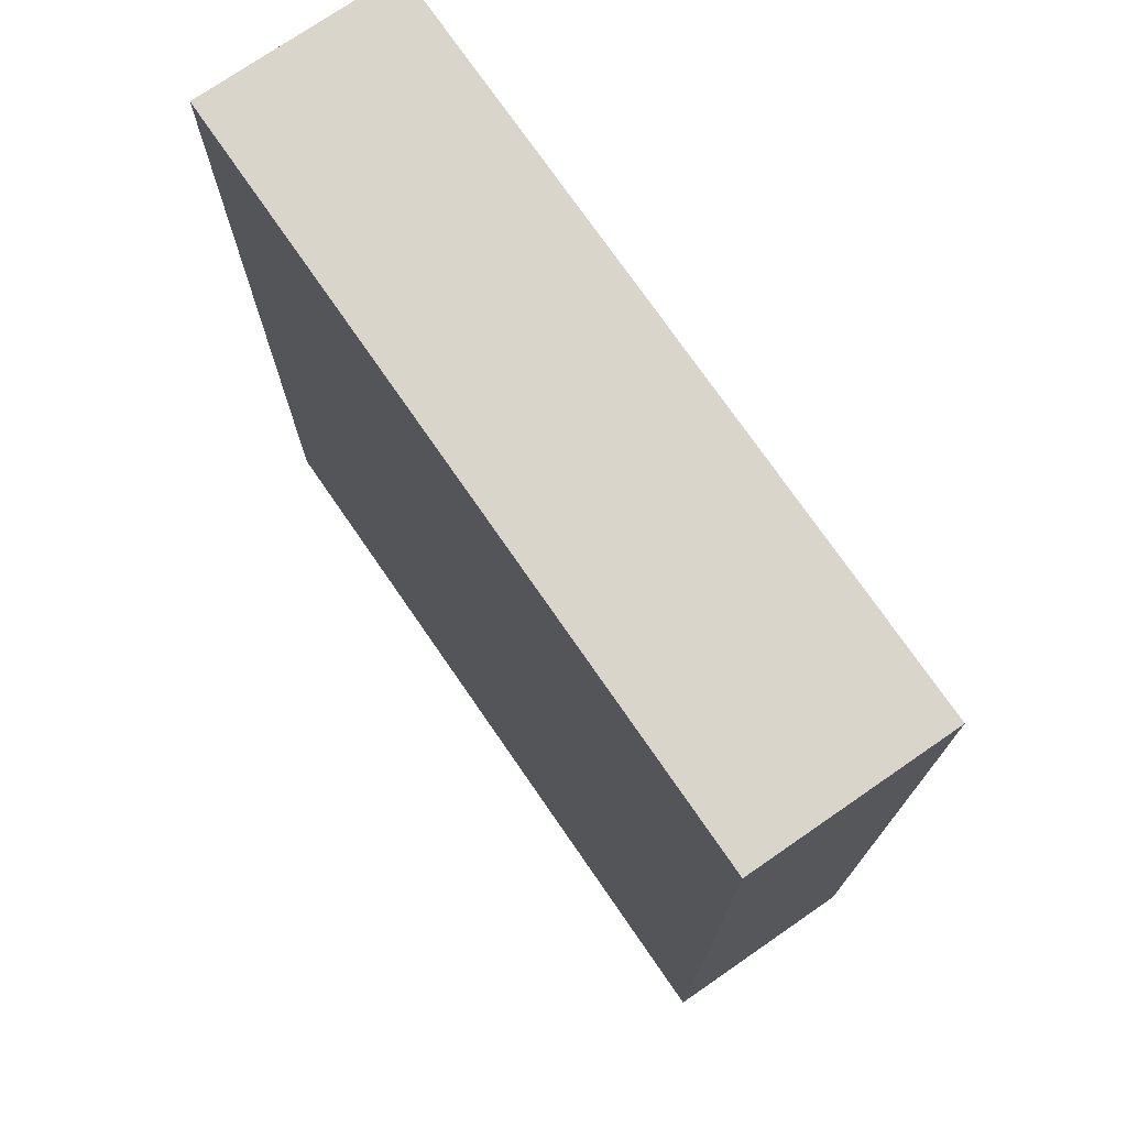
<metadata>
{"format":"obj","ext":"obj","renderer":"f3d","projection":"perspective","resolution":1024,"background":"white","views":[{"elev":74.4,"azim":55.4,"up":"+Y"}]}
</metadata>
<code>
o
v -1.3 -2 2
v -1.3 -2 1.3
v -1.3 1.2 2
v -1.3 1.2 1.3
v -1 -1 1.8
v -1 -1 1.5
v -1 -0.9 1.8
v -1 -0.9 1.5
v -1 -0.8 1.8
v -1 -0.8 1.5
v -1 -0.7 1.8
v -1 -0.7 1.7
v -1 -0.7 1.6
v -1 -0.7 1.5
v -1 -0.6 1.7
v -1 -0.6 1.6
v -1 0.1 1.6
v -1 0.1 1.4
v -1 0.3 1.6
v -1 0.3 1.4
v -1 0.5 1.6
v -1 0.5 1.4
v -1 0.7 1.6
v -1 0.7 1.4
v -0.9 0.7 1.5
v -0.9 0.7 1.4
v -0.9 0.8 1.5
v -0.9 0.8 1.4
v -0.7 -1 1.9
v -0.7 -1 1.8
v -0.7 -0.9 1.9
v -0.7 -0.9 1.8
v -0.7 -0.8 1.9
v -0.7 -0.8 1.8
v -0.7 -0.7 1.9
v -0.7 -0.7 1.8
v -0.6 -0.7 1.9
v -0.6 -0.7 1.8
v -0.6 -0.6 1.9
v -0.6 -0.6 1.8
v -0.2 0.1 1.6
v -0.2 0.1 1.4
v -0.2 0.3 1.6
v -0.2 0.3 1.4
v -0.2 0.5 1.6
v -0.2 0.5 1.4
v -0.2 0.7 1.6
v -0.2 0.7 1.4
v -0.1 0.7 1.5
v -0.1 0.7 1.4
v -0.1 0.8 1.5
v -0.1 0.8 1.4
v 0.4 -1 1.7
v 0.4 -1 1.4
v 0.4 -0.8 1.7
v 0.4 -0.8 1.4
v 0.4 -0.7 1.7
v 0.4 -0.7 1.4
v 0.4 -0.4 1.7
v 0.4 -0.4 1.6
v 0.4 -0.4 1.5
v 0.4 -0.4 1.4
v 0.4 -0.3 1.6
v 0.4 -0.3 1.5
v 0.6 0.1 1.6
v 0.6 0.1 1.4
v 0.6 0.3 1.6
v 0.6 0.3 1.4
v 0.6 0.5 1.6
v 0.6 0.5 1.4
v 0.6 0.7 1.6
v 0.6 0.7 1.4
v 0.7 0.7 1.5
v 0.7 0.7 1.4
v 0.7 0.8 1.5
v 0.7 0.8 1.4
v 0.9 -1 1.7
v 0.9 -1 1.4
v 0.9 -0.8 1.7
v 0.9 -0.8 1.4
v 0.9 -0.6 1.7
v 0.9 -0.6 1.4
v 0.9 -0.4 1.7
v 0.9 -0.4 1.6
v 0.9 -0.4 1.5
v 0.9 -0.4 1.4
v 0.9 -0.3 1.6
v 0.9 -0.3 1.5
v 1.1 -1 1.7
v 1.1 -1 1.4
v 1.1 -0.8 1.7
v 1.1 -0.8 1.4
v 1.1 -0.6 1.7
v 1.1 -0.6 1.4
v 1.1 -0.4 1.7
v 1.1 -0.4 1.6
v 1.1 -0.4 1.5
v 1.1 -0.4 1.4
v 1.1 -0.3 1.6
v 1.1 -0.3 1.5
v 1.2 -1.9 1.9
v 1.2 -1.9 1.3
v 1.2 -1.1 1.9
v 1.2 -1.1 1.3
v 1.2 -1 1.9
v 1.2 -1 1.7
v 1.2 -1 1.4
v 1.2 -1 1.3
v 1.2 -0.8 1.7
v 1.2 -0.8 1.4
v 1.2 -0.6 1.7
v 1.2 -0.6 1.4
v 1.2 -0.4 1.7
v 1.2 -0.4 1.6
v 1.2 -0.4 1.5
v 1.2 -0.4 1.4
v 1.2 -0.3 1.6
v 1.2 -0.3 1.5
v 1.2 0 1.8
v 1.2 0 1.3
v 1.2 0.1 1.8
v 1.2 0.1 1.3
v 1.2 1.1 1.9
v 1.2 1.1 1.3
v -1.2 -1.9 1.9
v -1.2 -1.9 1.3
v -1.2 -1.1 1.9
v -1.2 -1.1 1.3
v -1.2 -1 1.9
v -1.2 -1 1.8
v -1.2 -1 1.5
v -1.2 -1 1.3
v -1.2 -0.9 1.8
v -1.2 -0.9 1.5
v -1.2 -0.8 1.8
v -1.2 -0.8 1.5
v -1.2 -0.7 1.8
v -1.2 -0.7 1.7
v -1.2 -0.7 1.6
v -1.2 -0.7 1.5
v -1.2 -0.6 1.7
v -1.2 -0.6 1.6
v -1.2 0 1.8
v -1.2 0 1.3
v -1.2 0.1 1.8
v -1.2 0.1 1.3
v -1.2 1.1 1.9
v -1.2 1.1 1.3
v -1.1 -1 1.8
v -1.1 -1 1.5
v -1.1 -0.9 1.8
v -1.1 -0.9 1.5
v -1.1 -0.8 1.8
v -1.1 -0.8 1.5
v -1.1 -0.7 1.8
v -1.1 -0.7 1.7
v -1.1 -0.7 1.6
v -1.1 -0.7 1.5
v -1.1 -0.6 1.7
v -1.1 -0.6 1.6
v -0.9 -1 1.8
v -0.9 -1 1.5
v -0.9 -0.9 1.8
v -0.9 -0.9 1.5
v -0.9 -0.8 1.8
v -0.9 -0.8 1.5
v -0.9 -0.7 1.8
v -0.9 -0.7 1.7
v -0.9 -0.7 1.6
v -0.9 -0.7 1.5
v -0.9 -0.6 1.7
v -0.9 -0.6 1.6
v -0.8 0.7 1.5
v -0.8 0.7 1.4
v -0.8 0.8 1.5
v -0.8 0.8 1.4
v -0.7 0.1 1.6
v -0.7 0.1 1.4
v -0.7 0.3 1.6
v -0.7 0.3 1.4
v -0.7 0.5 1.6
v -0.7 0.5 1.4
v -0.7 0.7 1.6
v -0.7 0.7 1.4
v -0.5 -0.7 1.9
v -0.5 -0.7 1.8
v -0.5 -0.6 1.9
v -0.5 -0.6 1.8
v -0.4 -1 1.9
v -0.4 -1 1.8
v -0.4 -0.9 1.9
v -0.4 -0.9 1.8
v -0.4 -0.8 1.9
v -0.4 -0.8 1.8
v -0.4 -0.7 1.9
v -0.4 -0.7 1.8
v 0 0.7 1.5
v 0 0.7 1.4
v 0 0.8 1.5
v 0 0.8 1.4
v 0.1 0.1 1.6
v 0.1 0.1 1.4
v 0.1 0.3 1.6
v 0.1 0.3 1.4
v 0.1 0.5 1.6
v 0.1 0.5 1.4
v 0.1 0.7 1.6
v 0.1 0.7 1.4
v 0.5 -1 1.7
v 0.5 -1 1.4
v 0.5 -0.8 1.7
v 0.5 -0.8 1.4
v 0.5 -0.7 1.7
v 0.5 -0.7 1.4
v 0.5 -0.4 1.7
v 0.5 -0.4 1.6
v 0.5 -0.4 1.5
v 0.5 -0.4 1.4
v 0.5 -0.3 1.6
v 0.5 -0.3 1.5
v 0.8 0.7 1.5
v 0.8 0.7 1.4
v 0.8 0.8 1.5
v 0.8 0.8 1.4
v 0.9 0.1 1.6
v 0.9 0.1 1.4
v 0.9 0.3 1.6
v 0.9 0.3 1.4
v 0.9 0.5 1.6
v 0.9 0.5 1.4
v 0.9 0.7 1.6
v 0.9 0.7 1.4
v 1 -1 1.7
v 1 -1 1.4
v 1 -0.8 1.7
v 1 -0.8 1.4
v 1 -0.6 1.7
v 1 -0.6 1.4
v 1 -0.4 1.7
v 1 -0.4 1.6
v 1 -0.4 1.5
v 1 -0.4 1.4
v 1 -0.3 1.6
v 1 -0.3 1.5
v 1.3 -2 2
v 1.3 -2 1.3
v 1.3 1.2 2
v 1.3 1.2 1.3
v -1.3 -2 2
v -1.3 1.2 2
v 1.3 -2 2
v 1.3 1.2 2
v -1.2 -1 1.8
v -1.2 -0.9 1.8
v -1.2 -0.8 1.8
v -1.2 -0.7 1.8
v -1.2 0 1.8
v -1.2 0.1 1.8
v -1.1 -1 1.8
v -1.1 -0.9 1.8
v -1.1 -0.8 1.8
v -1.1 -0.7 1.8
v -1 -1 1.8
v -1 -0.9 1.8
v -1 -0.8 1.8
v -1 -0.7 1.8
v -0.9 -1 1.8
v -0.9 -0.9 1.8
v -0.9 -0.8 1.8
v -0.9 -0.7 1.8
v 1.2 0 1.8
v 1.2 0.1 1.8
v -1.2 -0.7 1.7
v -1.2 -0.6 1.7
v -1.1 -0.7 1.7
v -1.1 -0.6 1.7
v -1 -0.7 1.7
v -1 -0.6 1.7
v -0.9 -0.7 1.7
v -0.9 -0.6 1.7
v 0.4 -1 1.7
v 0.4 -0.8 1.7
v 0.4 -0.7 1.7
v 0.4 -0.4 1.7
v 0.5 -1 1.7
v 0.5 -0.8 1.7
v 0.5 -0.7 1.7
v 0.5 -0.4 1.7
v 0.9 -1 1.7
v 0.9 -0.8 1.7
v 0.9 -0.6 1.7
v 0.9 -0.4 1.7
v 1 -1 1.7
v 1 -0.8 1.7
v 1 -0.6 1.7
v 1 -0.4 1.7
v 1.1 -1 1.7
v 1.1 -0.8 1.7
v 1.1 -0.6 1.7
v 1.1 -0.4 1.7
v 1.2 -1 1.7
v 1.2 -0.8 1.7
v 1.2 -0.6 1.7
v 1.2 -0.4 1.7
v -1 0.1 1.6
v -1 0.3 1.6
v -1 0.5 1.6
v -1 0.7 1.6
v -0.9 0.3 1.6
v -0.9 0.5 1.6
v -0.8 0.3 1.6
v -0.8 0.5 1.6
v -0.7 0.1 1.6
v -0.7 0.3 1.6
v -0.7 0.5 1.6
v -0.7 0.7 1.6
v -0.2 0.1 1.6
v -0.2 0.3 1.6
v -0.2 0.5 1.6
v -0.2 0.7 1.6
v -0.1 0.3 1.6
v -0.1 0.5 1.6
v 0 0.3 1.6
v 0 0.5 1.6
v 0.1 0.1 1.6
v 0.1 0.3 1.6
v 0.1 0.5 1.6
v 0.1 0.7 1.6
v 0.4 -0.4 1.6
v 0.4 -0.3 1.6
v 0.5 -0.4 1.6
v 0.5 -0.3 1.6
v 0.6 0.1 1.6
v 0.6 0.3 1.6
v 0.6 0.5 1.6
v 0.6 0.7 1.6
v 0.9 -0.4 1.6
v 0.9 -0.3 1.6
v 0.9 0.1 1.6
v 0.9 0.3 1.6
v 0.9 0.5 1.6
v 0.9 0.7 1.6
v 1 -0.4 1.6
v 1 -0.3 1.6
v 1.1 -0.4 1.6
v 1.1 -0.3 1.6
v 1.2 -0.4 1.6
v 1.2 -0.3 1.6
v -0.9 0.7 1.5
v -0.9 0.8 1.5
v -0.8 0.7 1.5
v -0.8 0.8 1.5
v -0.1 0.7 1.5
v -0.1 0.8 1.5
v 0 0.7 1.5
v 0 0.8 1.5
v 0.7 0.7 1.5
v 0.7 0.8 1.5
v 0.8 0.7 1.5
v 0.8 0.8 1.5
v -1.2 -1.9 1.9
v -1.2 -1.1 1.9
v -1.2 -1 1.9
v -1.2 1.1 1.9
v -0.7 -1 1.9
v -0.7 -0.9 1.9
v -0.7 -0.8 1.9
v -0.7 -0.7 1.9
v -0.6 -0.7 1.9
v -0.6 -0.6 1.9
v -0.5 -0.7 1.9
v -0.5 -0.6 1.9
v -0.4 -1 1.9
v -0.4 -0.9 1.9
v -0.4 -0.8 1.9
v -0.4 -0.7 1.9
v 1.2 -1.9 1.9
v 1.2 -1.1 1.9
v 1.2 -1 1.9
v 1.2 1.1 1.9
v -0.7 -1 1.8
v -0.7 -0.9 1.8
v -0.7 -0.8 1.8
v -0.7 -0.7 1.8
v -0.6 -0.7 1.8
v -0.6 -0.6 1.8
v -0.5 -0.7 1.8
v -0.5 -0.6 1.8
v -0.4 -1 1.8
v -0.4 -0.9 1.8
v -0.4 -0.8 1.8
v -0.4 -0.7 1.8
v -1.2 -0.7 1.6
v -1.2 -0.6 1.6
v -1.1 -0.7 1.6
v -1.1 -0.6 1.6
v -1 -0.7 1.6
v -1 -0.6 1.6
v -0.9 -0.7 1.6
v -0.9 -0.6 1.6
v -1.2 -1 1.5
v -1.2 -0.9 1.5
v -1.2 -0.8 1.5
v -1.2 -0.7 1.5
v -1.1 -1 1.5
v -1.1 -0.9 1.5
v -1.1 -0.8 1.5
v -1.1 -0.7 1.5
v -1 -1 1.5
v -1 -0.9 1.5
v -1 -0.8 1.5
v -1 -0.7 1.5
v -0.9 -1 1.5
v -0.9 -0.9 1.5
v -0.9 -0.8 1.5
v -0.9 -0.7 1.5
v 0.4 -0.4 1.5
v 0.4 -0.3 1.5
v 0.5 -0.4 1.5
v 0.5 -0.3 1.5
v 0.9 -0.4 1.5
v 0.9 -0.3 1.5
v 1 -0.4 1.5
v 1 -0.3 1.5
v 1.1 -0.4 1.5
v 1.1 -0.3 1.5
v 1.2 -0.4 1.5
v 1.2 -0.3 1.5
v -1 0.1 1.4
v -1 0.3 1.4
v -1 0.5 1.4
v -1 0.7 1.4
v -0.9 0.7 1.4
v -0.9 0.8 1.4
v -0.8 0.7 1.4
v -0.8 0.8 1.4
v -0.7 0.1 1.4
v -0.7 0.3 1.4
v -0.7 0.5 1.4
v -0.7 0.7 1.4
v -0.2 0.1 1.4
v -0.2 0.3 1.4
v -0.2 0.5 1.4
v -0.2 0.7 1.4
v -0.1 0.7 1.4
v -0.1 0.8 1.4
v 0 0.7 1.4
v 0 0.8 1.4
v 0.1 0.1 1.4
v 0.1 0.3 1.4
v 0.1 0.5 1.4
v 0.1 0.7 1.4
v 0.4 -1 1.4
v 0.4 -0.8 1.4
v 0.4 -0.7 1.4
v 0.4 -0.4 1.4
v 0.5 -1 1.4
v 0.5 -0.8 1.4
v 0.5 -0.7 1.4
v 0.5 -0.4 1.4
v 0.6 0.1 1.4
v 0.6 0.3 1.4
v 0.6 0.5 1.4
v 0.6 0.7 1.4
v 0.7 0.7 1.4
v 0.7 0.8 1.4
v 0.8 0.7 1.4
v 0.8 0.8 1.4
v 0.9 -1 1.4
v 0.9 -0.8 1.4
v 0.9 -0.6 1.4
v 0.9 -0.4 1.4
v 0.9 0.1 1.4
v 0.9 0.3 1.4
v 0.9 0.5 1.4
v 0.9 0.7 1.4
v 1 -1 1.4
v 1 -0.8 1.4
v 1 -0.6 1.4
v 1 -0.4 1.4
v 1.1 -1 1.4
v 1.1 -0.8 1.4
v 1.1 -0.6 1.4
v 1.1 -0.4 1.4
v 1.2 -1 1.4
v 1.2 -0.8 1.4
v 1.2 -0.6 1.4
v 1.2 -0.4 1.4
v -1.3 -2 1.3
v -1.3 1.2 1.3
v -1.2 -1.9 1.3
v -1.2 -1.1 1.3
v -1.2 -1 1.3
v -1.2 0 1.3
v -1.2 0.1 1.3
v -1.2 1.1 1.3
v 1.2 -1.9 1.3
v 1.2 -1.1 1.3
v 1.2 -1 1.3
v 1.2 0 1.3
v 1.2 0.1 1.3
v 1.2 1.1 1.3
v 1.3 -2 1.3
v 1.3 1.2 1.3
v -1.3 -2 2
v 1.3 -2 2
v -1.3 -2 1.3
v 1.3 -2 1.3
v -1.2 -1.1 1.9
v 1.2 -1.1 1.9
v -1.2 -1.1 1.3
v 1.2 -1.1 1.3
v -1.2 0 1.8
v 1.2 0 1.8
v -1.2 0 1.3
v 1.2 0 1.3
v -1.2 1.1 1.9
v 1.2 1.1 1.9
v -1.2 1.1 1.3
v 1.2 1.1 1.3
v -1.2 -1.9 1.9
v 1.2 -1.9 1.9
v -1.2 -1.9 1.3
v 1.2 -1.9 1.3
v -1.2 -1 1.9
v -0.7 -1 1.9
v -0.4 -1 1.9
v 1.2 -1 1.9
v -1.2 -1 1.8
v -1.1 -1 1.8
v -1 -1 1.8
v -0.9 -1 1.8
v -0.7 -1 1.8
v -0.4 -1 1.8
v 0.4 -1 1.7
v 0.5 -1 1.7
v 0.9 -1 1.7
v 1 -1 1.7
v 1.1 -1 1.7
v 1.2 -1 1.7
v -1.2 -1 1.5
v -1.1 -1 1.5
v -1 -1 1.5
v -0.9 -1 1.5
v 0.4 -1 1.4
v 0.5 -1 1.4
v 0.9 -1 1.4
v 1 -1 1.4
v 1.1 -1 1.4
v 1.2 -1 1.4
v -1.2 -1 1.3
v 1.2 -1 1.3
v -0.7 -0.7 1.9
v -0.6 -0.7 1.9
v -0.5 -0.7 1.9
v -0.4 -0.7 1.9
v -1.2 -0.7 1.8
v -1.1 -0.7 1.8
v -1 -0.7 1.8
v -0.9 -0.7 1.8
v -0.7 -0.7 1.8
v -0.6 -0.7 1.8
v -0.5 -0.7 1.8
v -0.4 -0.7 1.8
v -1.2 -0.7 1.7
v -1.1 -0.7 1.7
v -1 -0.7 1.7
v -0.9 -0.7 1.7
v -1.2 -0.7 1.6
v -1.1 -0.7 1.6
v -1 -0.7 1.6
v -0.9 -0.7 1.6
v -1.2 -0.7 1.5
v -1.1 -0.7 1.5
v -1 -0.7 1.5
v -0.9 -0.7 1.5
v -0.6 -0.6 1.9
v -0.5 -0.6 1.9
v -0.6 -0.6 1.8
v -0.5 -0.6 1.8
v -1.2 -0.6 1.7
v -1.1 -0.6 1.7
v -1 -0.6 1.7
v -0.9 -0.6 1.7
v -1.2 -0.6 1.6
v -1.1 -0.6 1.6
v -1 -0.6 1.6
v -0.9 -0.6 1.6
v 0.4 -0.4 1.7
v 0.5 -0.4 1.7
v 0.9 -0.4 1.7
v 1 -0.4 1.7
v 1.1 -0.4 1.7
v 1.2 -0.4 1.7
v 0.4 -0.4 1.6
v 0.5 -0.4 1.6
v 0.9 -0.4 1.6
v 1 -0.4 1.6
v 1.1 -0.4 1.6
v 1.2 -0.4 1.6
v 0.4 -0.4 1.5
v 0.5 -0.4 1.5
v 0.9 -0.4 1.5
v 1 -0.4 1.5
v 1.1 -0.4 1.5
v 1.2 -0.4 1.5
v 0.4 -0.4 1.4
v 0.5 -0.4 1.4
v 0.9 -0.4 1.4
v 1 -0.4 1.4
v 1.1 -0.4 1.4
v 1.2 -0.4 1.4
v 0.4 -0.3 1.6
v 0.5 -0.3 1.6
v 0.9 -0.3 1.6
v 1 -0.3 1.6
v 1.1 -0.3 1.6
v 1.2 -0.3 1.6
v 0.4 -0.3 1.5
v 0.5 -0.3 1.5
v 0.9 -0.3 1.5
v 1 -0.3 1.5
v 1.1 -0.3 1.5
v 1.2 -0.3 1.5
v -1.2 0.1 1.8
v 1.2 0.1 1.8
v -1 0.1 1.6
v -0.7 0.1 1.6
v -0.2 0.1 1.6
v 0.1 0.1 1.6
v 0.6 0.1 1.6
v 0.9 0.1 1.6
v -1 0.1 1.4
v -0.7 0.1 1.4
v -0.2 0.1 1.4
v 0.1 0.1 1.4
v 0.6 0.1 1.4
v 0.9 0.1 1.4
v -1.2 0.1 1.3
v 1.2 0.1 1.3
v -1 0.7 1.6
v -0.7 0.7 1.6
v -0.2 0.7 1.6
v 0.1 0.7 1.6
v 0.6 0.7 1.6
v 0.9 0.7 1.6
v -0.9 0.7 1.5
v -0.8 0.7 1.5
v -0.1 0.7 1.5
v 0 0.7 1.5
v 0.7 0.7 1.5
v 0.8 0.7 1.5
v -1 0.7 1.4
v -0.9 0.7 1.4
v -0.8 0.7 1.4
v -0.7 0.7 1.4
v -0.2 0.7 1.4
v -0.1 0.7 1.4
v 0 0.7 1.4
v 0.1 0.7 1.4
v 0.6 0.7 1.4
v 0.7 0.7 1.4
v 0.8 0.7 1.4
v 0.9 0.7 1.4
v -0.9 0.8 1.5
v -0.8 0.8 1.5
v -0.1 0.8 1.5
v 0 0.8 1.5
v 0.7 0.8 1.5
v 0.8 0.8 1.5
v -0.9 0.8 1.4
v -0.8 0.8 1.4
v -0.1 0.8 1.4
v 0 0.8 1.4
v 0.7 0.8 1.4
v 0.8 0.8 1.4
v -1.3 1.2 2
v 1.3 1.2 2
v -1.3 1.2 1.3
v 1.3 1.2 1.3
f 3 2 1
f 4 2 3
f 7 6 5
f 8 6 7
f 9 8 7
f 10 8 9
f 11 10 9
f 12 10 11
f 13 10 12
f 14 10 13
f 15 13 12
f 16 13 15
f 19 18 17
f 20 18 19
f 21 20 19
f 22 20 21
f 23 22 21
f 24 22 23
f 27 26 25
f 28 26 27
f 31 30 29
f 32 30 31
f 33 32 31
f 34 32 33
f 35 34 33
f 36 34 35
f 39 38 37
f 40 38 39
f 43 42 41
f 44 42 43
f 45 44 43
f 46 44 45
f 47 46 45
f 48 46 47
f 51 50 49
f 52 50 51
f 55 54 53
f 56 54 55
f 57 56 55
f 58 56 57
f 59 58 57
f 60 58 59
f 61 58 60
f 62 58 61
f 63 61 60
f 64 61 63
f 67 66 65
f 68 66 67
f 69 68 67
f 70 68 69
f 71 70 69
f 72 70 71
f 75 74 73
f 76 74 75
f 79 78 77
f 80 78 79
f 81 80 79
f 82 80 81
f 83 82 81
f 84 82 83
f 85 82 84
f 86 82 85
f 87 85 84
f 88 85 87
f 91 90 89
f 92 90 91
f 93 92 91
f 94 92 93
f 95 94 93
f 96 94 95
f 97 94 96
f 98 94 97
f 99 97 96
f 100 97 99
f 103 102 101
f 104 102 103
f 109 106 105
f 110 108 107
f 111 109 105
f 112 108 110
f 113 111 105
f 116 108 112
f 117 114 113
f 118 116 115
f 119 117 113
f 119 118 117
f 119 113 105
f 120 116 118
f 120 118 119
f 120 108 116
f 121 119 105
f 123 121 105
f 123 122 121
f 124 122 123
f 125 126 127
f 127 126 128
f 129 130 133
f 131 132 134
f 129 133 135
f 134 132 136
f 129 135 137
f 136 132 140
f 137 138 141
f 139 140 142
f 137 141 143
f 141 142 143
f 129 137 143
f 142 140 144
f 143 142 144
f 140 132 144
f 129 143 145
f 129 145 147
f 145 146 147
f 147 146 148
f 149 150 151
f 151 150 152
f 151 152 153
f 153 152 154
f 153 154 155
f 155 154 156
f 156 154 157
f 157 154 158
f 156 157 159
f 159 157 160
f 161 162 163
f 163 162 164
f 163 164 165
f 165 164 166
f 165 166 167
f 167 166 168
f 168 166 169
f 169 166 170
f 168 169 171
f 171 169 172
f 173 174 175
f 175 174 176
f 177 178 179
f 179 178 180
f 179 180 181
f 181 180 182
f 181 182 183
f 183 182 184
f 185 186 187
f 187 186 188
f 189 190 191
f 191 190 192
f 191 192 193
f 193 192 194
f 193 194 195
f 195 194 196
f 197 198 199
f 199 198 200
f 201 202 203
f 203 202 204
f 203 204 205
f 205 204 206
f 205 206 207
f 207 206 208
f 209 210 211
f 211 210 212
f 211 212 213
f 213 212 214
f 213 214 215
f 215 214 216
f 216 214 217
f 217 214 218
f 216 217 219
f 219 217 220
f 221 222 223
f 223 222 224
f 225 226 227
f 227 226 228
f 227 228 229
f 229 228 230
f 229 230 231
f 231 230 232
f 233 234 235
f 235 234 236
f 235 236 237
f 237 236 238
f 237 238 239
f 239 238 240
f 240 238 241
f 241 238 242
f 240 241 243
f 243 241 244
f 245 246 247
f 247 246 248
f 251 250 249
f 252 250 251
f 259 254 253
f 260 255 254
f 260 254 259
f 261 256 255
f 261 255 260
f 262 256 261
f 267 264 263
f 268 265 264
f 268 264 267
f 269 266 265
f 269 265 268
f 270 266 269
f 271 258 257
f 272 258 271
f 275 274 273
f 276 274 275
f 279 278 277
f 280 278 279
f 285 282 281
f 286 283 282
f 286 282 285
f 287 284 283
f 287 283 286
f 288 284 287
f 293 290 289
f 294 291 290
f 294 290 293
f 295 292 291
f 295 291 294
f 296 292 295
f 301 298 297
f 302 299 298
f 302 298 301
f 303 300 299
f 303 299 302
f 304 300 303
f 309 306 305
f 309 307 306
f 310 308 307
f 310 307 309
f 311 309 305
f 311 310 309
f 312 308 310
f 312 310 311
f 313 311 305
f 314 312 311
f 314 311 313
f 315 308 312
f 315 312 314
f 316 308 315
f 321 318 317
f 321 319 318
f 322 320 319
f 322 319 321
f 323 321 317
f 323 322 321
f 324 320 322
f 324 322 323
f 325 323 317
f 326 324 323
f 326 323 325
f 327 320 324
f 327 324 326
f 328 320 327
f 331 330 329
f 332 330 331
f 339 334 333
f 340 335 334
f 340 334 339
f 341 336 335
f 341 335 340
f 342 336 341
f 343 338 337
f 344 338 343
f 347 346 345
f 348 346 347
f 351 350 349
f 352 350 351
f 355 354 353
f 356 354 355
f 359 358 357
f 360 358 359
f 363 364 365
f 365 364 366
f 366 364 367
f 367 364 368
f 368 364 369
f 369 364 370
f 370 364 372
f 371 372 376
f 361 362 377
f 377 362 378
f 375 376 379
f 374 375 379
f 373 374 379
f 372 364 380
f 379 376 380
f 376 372 380
f 383 384 385
f 383 385 387
f 385 386 387
f 387 386 388
f 381 382 389
f 382 383 390
f 389 382 390
f 383 387 391
f 390 383 391
f 391 387 392
f 393 394 395
f 395 394 396
f 397 398 399
f 399 398 400
f 401 402 405
f 402 403 406
f 405 402 406
f 403 404 407
f 406 403 407
f 407 404 408
f 409 410 413
f 410 411 414
f 413 410 414
f 411 412 415
f 414 411 415
f 415 412 416
f 417 418 419
f 419 418 420
f 421 422 423
f 423 422 424
f 425 426 427
f 427 426 428
f 431 432 433
f 431 433 435
f 433 434 435
f 435 434 436
f 429 430 437
f 430 431 438
f 437 430 438
f 431 435 439
f 438 431 439
f 439 435 440
f 443 444 445
f 443 445 447
f 445 446 447
f 447 446 448
f 441 442 449
f 442 443 450
f 449 442 450
f 443 447 451
f 450 443 451
f 451 447 452
f 453 454 457
f 454 455 458
f 457 454 458
f 455 456 459
f 458 455 459
f 459 456 460
f 463 464 465
f 463 465 467
f 465 466 467
f 467 466 468
f 461 462 473
f 462 463 474
f 473 462 474
f 463 467 475
f 474 463 475
f 475 467 476
f 469 470 477
f 470 471 478
f 477 470 478
f 471 472 479
f 478 471 479
f 479 472 480
f 481 482 485
f 482 483 486
f 485 482 486
f 483 484 487
f 486 483 487
f 487 484 488
f 489 490 491
f 491 490 492
f 492 490 493
f 493 490 494
f 494 490 495
f 495 490 496
f 489 491 497
f 492 493 498
f 498 493 499
f 494 495 500
f 500 495 501
f 496 490 502
f 500 501 503
f 501 502 503
f 498 499 503
f 489 497 503
f 499 500 503
f 497 498 503
f 502 490 504
f 503 502 504
f 507 506 505
f 508 506 507
f 511 510 509
f 512 510 511
f 515 514 513
f 516 514 515
f 519 518 517
f 520 518 519
f 521 522 523
f 523 522 524
f 525 526 529
f 529 526 530
f 530 526 531
f 531 526 532
f 532 526 533
f 527 528 534
f 532 533 535
f 533 534 535
f 534 528 535
f 535 528 536
f 536 528 537
f 537 528 538
f 538 528 539
f 539 528 540
f 530 531 542
f 542 531 543
f 532 535 544
f 542 543 545
f 543 544 545
f 544 535 545
f 541 542 545
f 536 537 546
f 546 537 547
f 538 539 548
f 548 539 549
f 546 547 551
f 549 550 551
f 548 549 551
f 547 548 551
f 541 545 551
f 545 546 551
f 551 550 552
f 553 554 561
f 561 554 562
f 555 556 563
f 563 556 564
f 557 558 565
f 565 558 566
f 559 560 567
f 567 560 568
f 569 570 573
f 573 570 574
f 571 572 575
f 575 572 576
f 577 578 579
f 579 578 580
f 581 582 585
f 585 582 586
f 583 584 587
f 587 584 588
f 589 590 595
f 595 590 596
f 591 592 597
f 597 592 598
f 593 594 599
f 599 594 600
f 601 602 607
f 607 602 608
f 603 604 609
f 609 604 610
f 605 606 611
f 611 606 612
f 613 614 619
f 619 614 620
f 615 616 621
f 621 616 622
f 617 618 623
f 623 618 624
f 625 626 627
f 627 626 628
f 628 626 629
f 629 626 630
f 630 626 631
f 631 626 632
f 625 627 633
f 628 629 634
f 634 629 635
f 630 631 636
f 636 631 637
f 632 626 638
f 636 637 639
f 637 638 639
f 634 635 639
f 625 633 639
f 635 636 639
f 633 634 639
f 638 626 640
f 639 638 640
f 641 642 647
f 647 642 648
f 643 644 649
f 649 644 650
f 645 646 651
f 651 646 652
f 641 647 653
f 653 647 654
f 648 642 655
f 655 642 656
f 643 649 657
f 657 649 658
f 650 644 659
f 659 644 660
f 645 651 661
f 661 651 662
f 652 646 663
f 663 646 664
f 665 666 671
f 671 666 672
f 667 668 673
f 673 668 674
f 669 670 675
f 675 670 676
f 677 678 679
f 679 678 680

</code>
